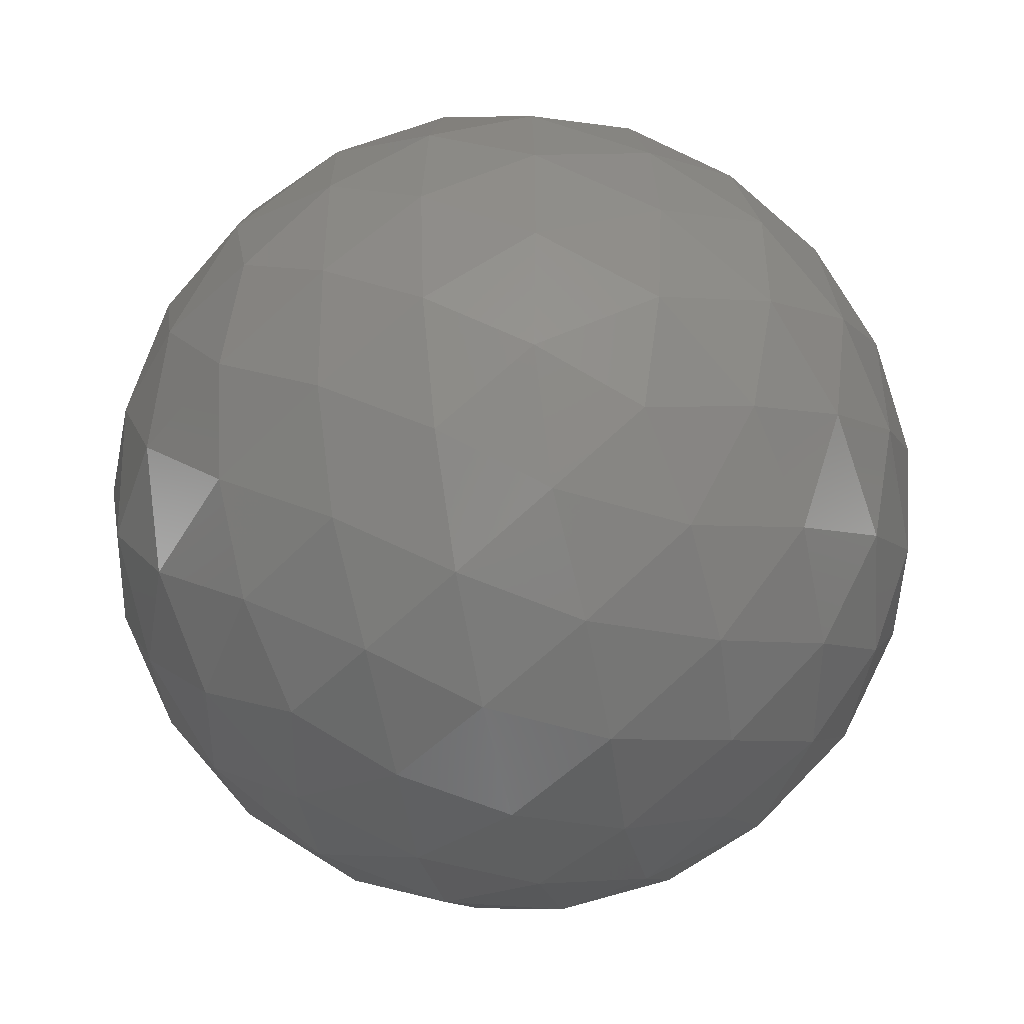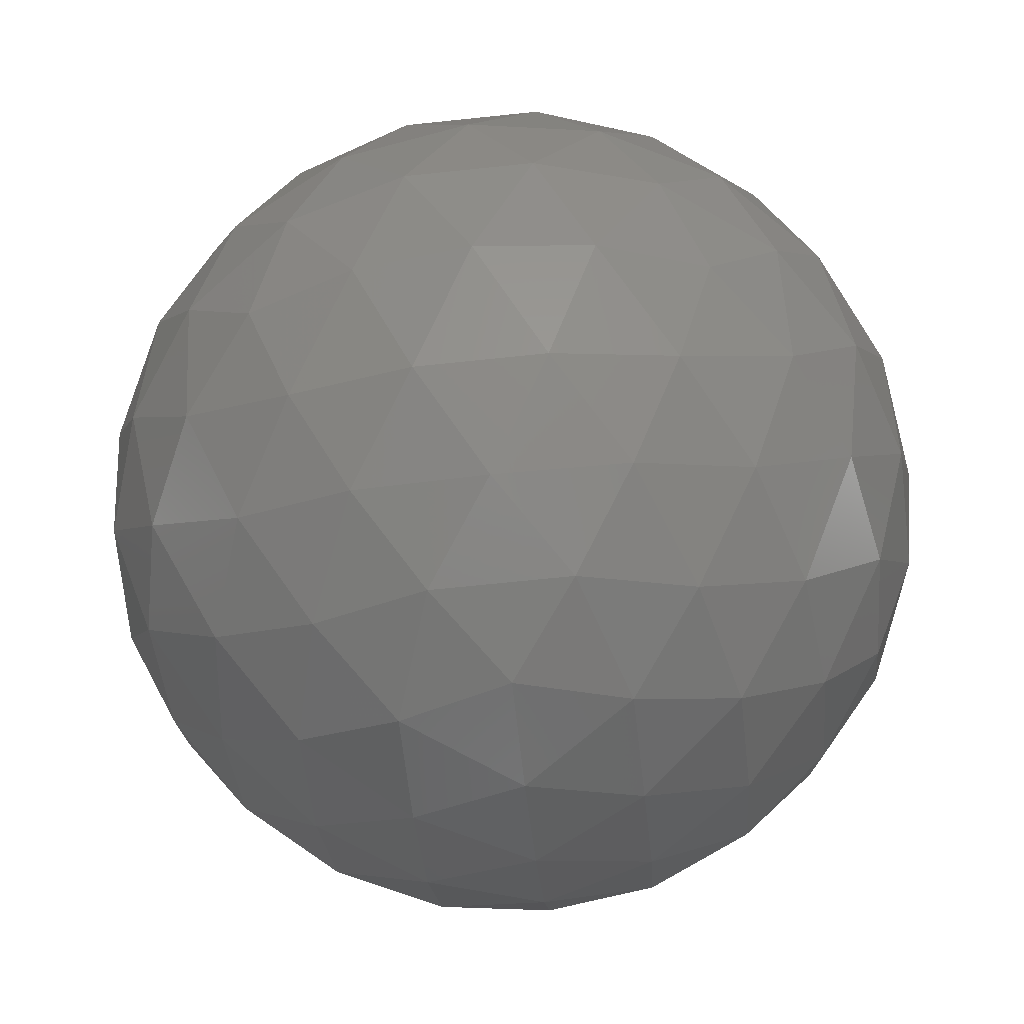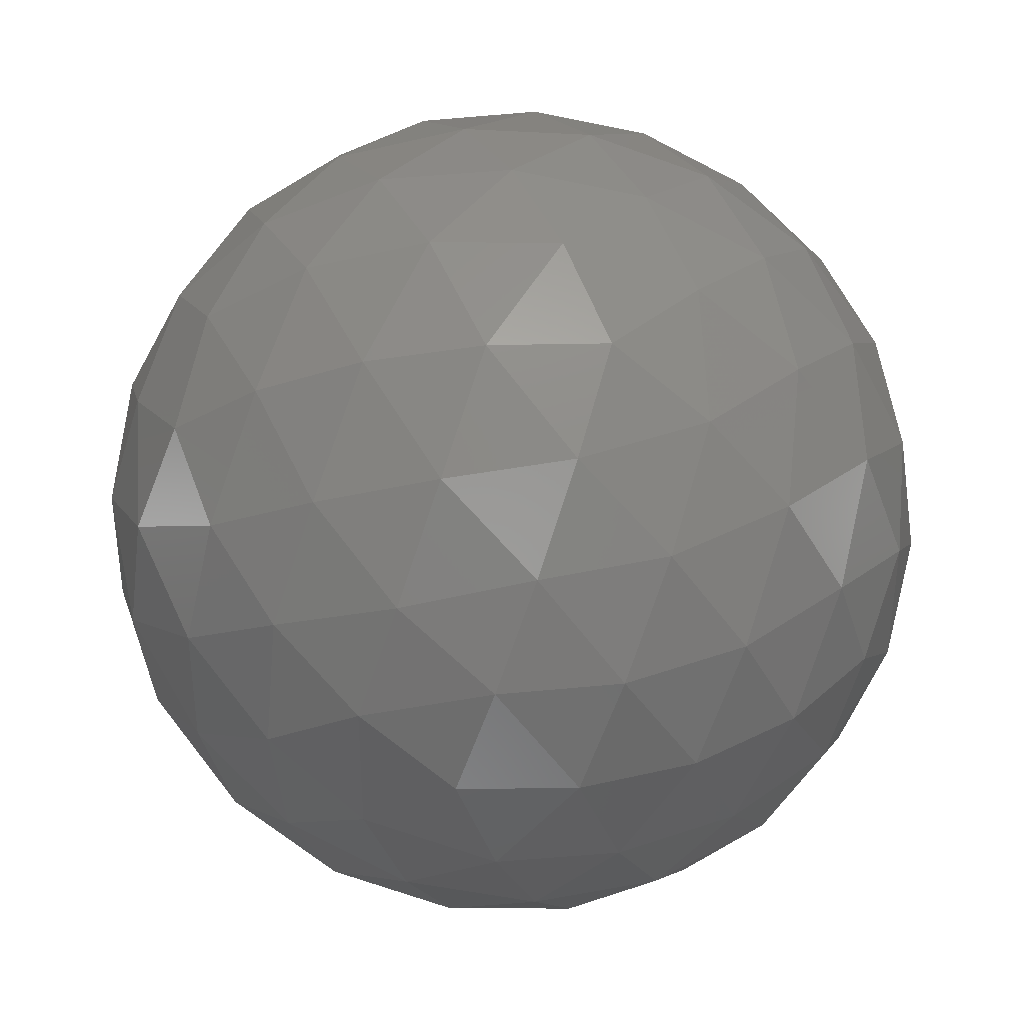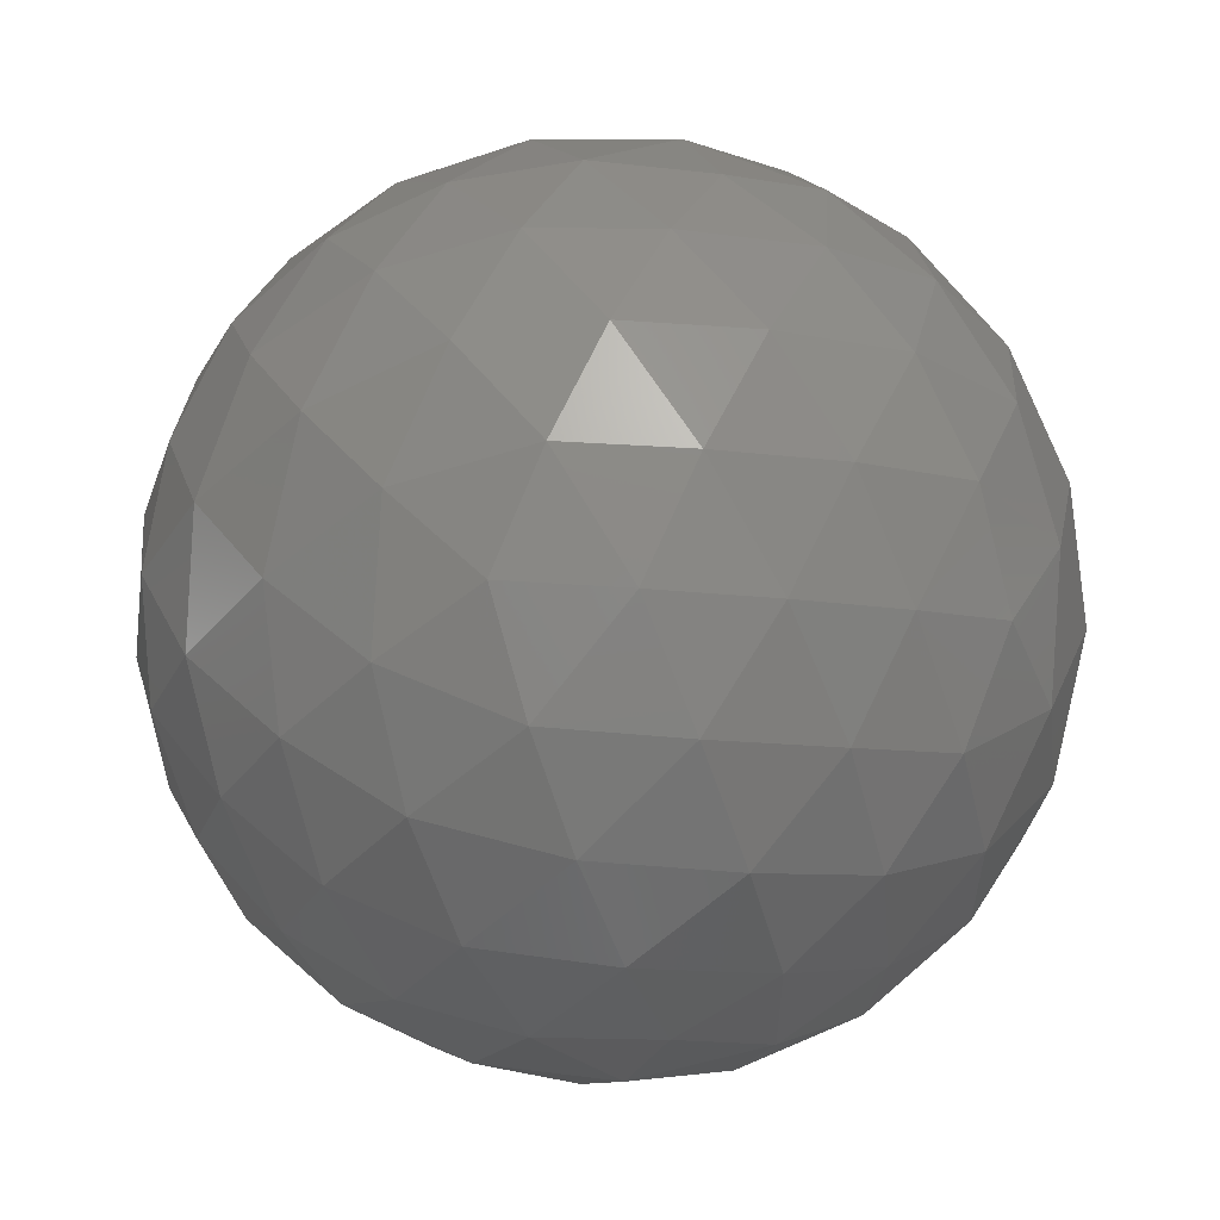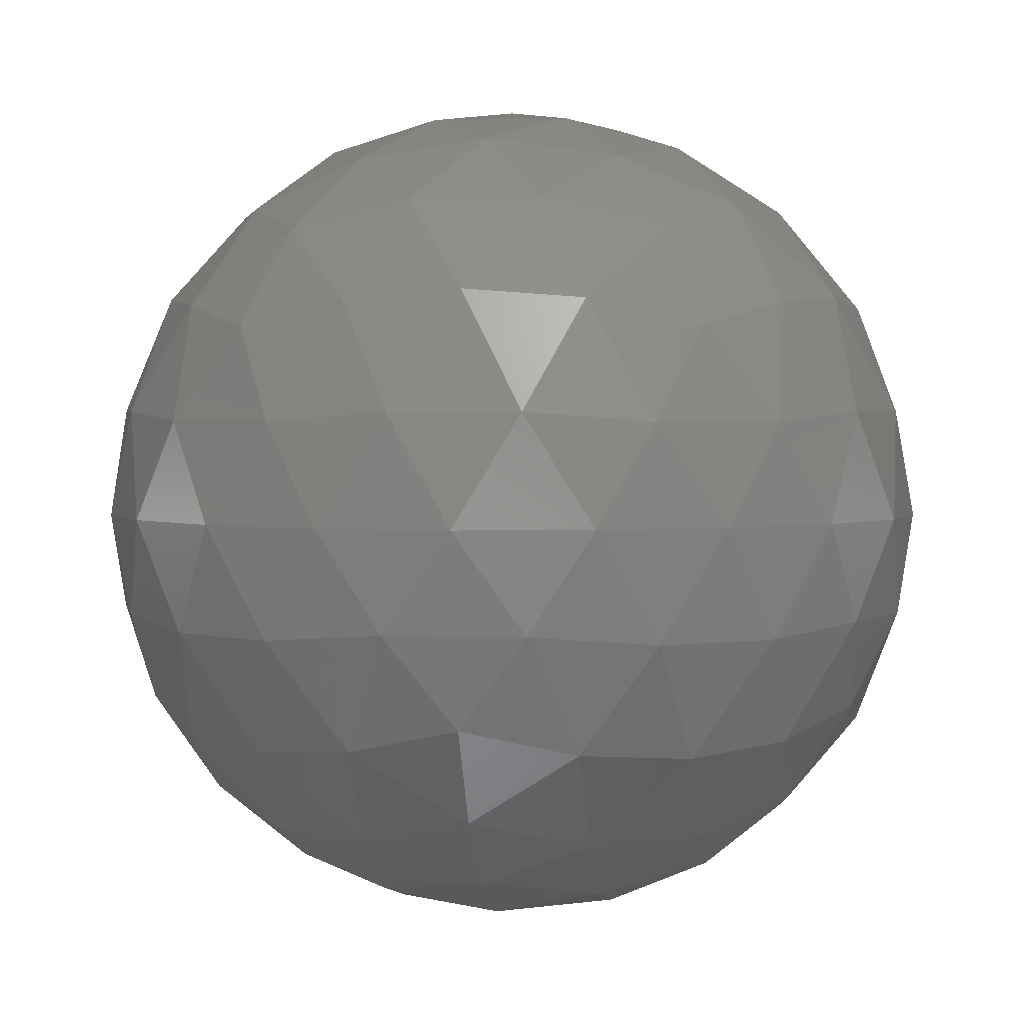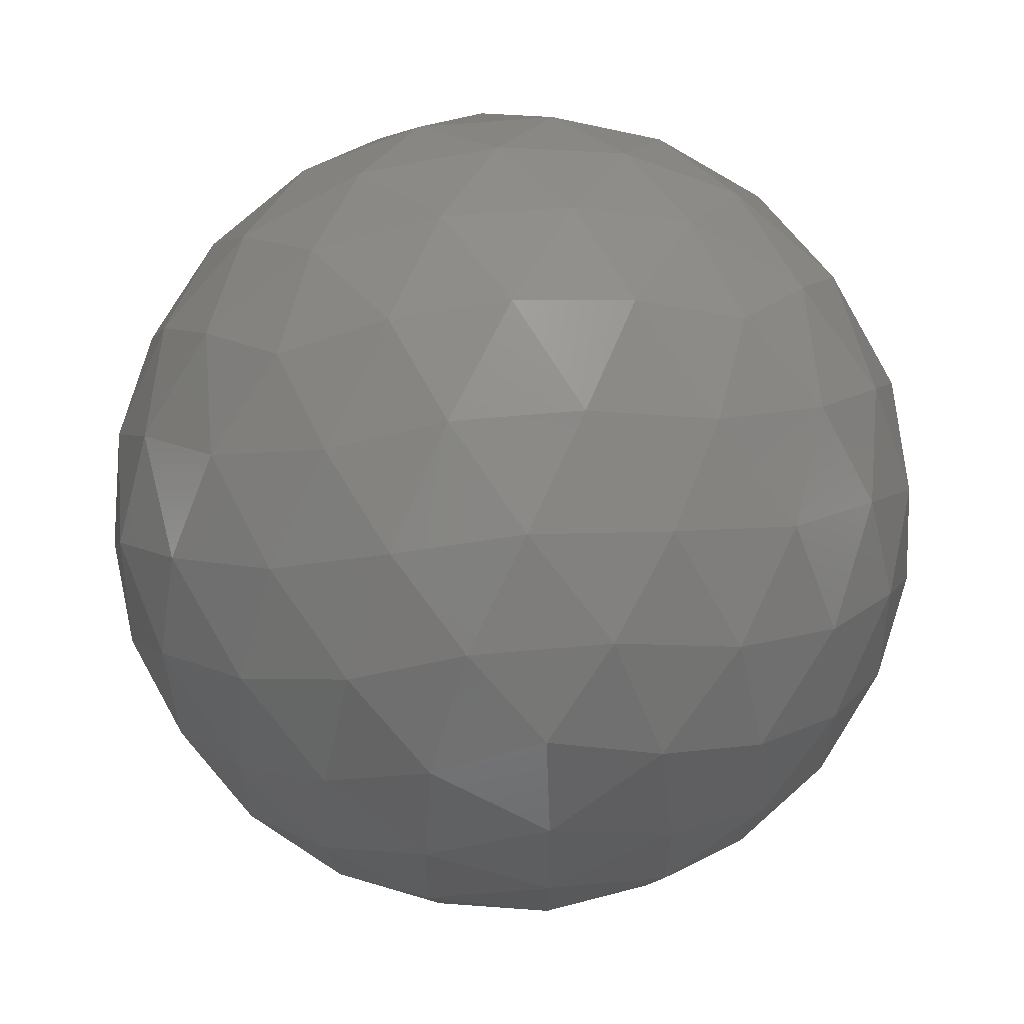
<metadata>
{"format":"stl","ext":"stl","renderer":"f3d","projection":"perspective","resolution":1024,"background":"white","views":[{"elev":-47.1,"azim":-78.1,"up":"+Y"},{"elev":-68.2,"azim":-120.0,"up":"+Z"},{"elev":38.5,"azim":-172.8,"up":"+Y"},{"elev":57.5,"azim":56.7,"up":"+Y"},{"elev":2.3,"azim":133.6,"up":"+Z"},{"elev":62.4,"azim":-63.4,"up":"+Y"}]}
</metadata>
<code>
# stl→obj: 162 verts, 320 faces
v 0 0 1.576
v 0.4306 0 1.516
v 0.1331 0.4095 1.516
v 0.8284 0 1.34
v 0.5701 0.4142 1.409
v 0.256 0.7878 1.34
v 1.163 0 1.063
v 0.9736 0.4171 1.167
v 0.6975 0.797 1.167
v 0.3594 1.106 1.063
v 1.409 0 0.7047
v 1.296 0.4095 0.7969
v 1.084 0.7878 0.8284
v 0.79 1.106 0.7969
v 0.4355 1.34 0.7047
v -0.3484 0.2531 1.516
v -0.2178 0.6702 1.409
v -0.6702 0.4869 1.34
v -0.09579 1.055 1.167
v -0.5425 0.9097 1.167
v -0.941 0.6837 1.063
v 0.01108 1.359 0.7969
v -0.4142 1.275 0.8284
v -0.8079 1.093 0.7969
v -1.14 0.8284 0.7047
v -0.3484 -0.2531 1.516
v -0.7047 -8.235e-08 1.409
v -0.6702 -0.4869 1.34
v -1.033 0.2348 1.167
v -1.033 -0.2348 1.167
v -0.941 -0.6837 1.063
v -1.289 0.4306 0.7969
v -1.34 -1.299e-07 0.8284
v -1.289 -0.4306 0.7969
v -1.14 -0.8284 0.7047
v 0.1331 -0.4095 1.516
v -0.2178 -0.6702 1.409
v 0.256 -0.7878 1.34
v -0.5425 -0.9097 1.167
v -0.09579 -1.055 1.167
v 0.3594 -1.106 1.063
v -0.8079 -1.093 0.7969
v -0.4142 -1.275 0.8284
v 0.01108 -1.359 0.7969
v 0.4355 -1.34 0.7047
v 0.5701 -0.4142 1.409
v 0.6975 -0.797 1.167
v 0.9736 -0.4171 1.167
v 0.79 -1.106 0.7969
v 1.084 -0.7878 0.8284
v 1.296 -0.4095 0.7969
v 1.511 -0.2531 0.3663
v 1.511 0.2531 0.3663
v 1.499 -0.4869 0
v 1.576 1.482e-07 0
v 1.499 0.4869 0
v 1.372 -0.6837 -0.3663
v 1.505 -0.2348 -0.402
v 1.505 0.2348 -0.402
v 1.372 0.6837 -0.3663
v 1.14 -0.8284 -0.7047
v 1.289 -0.4306 -0.7969
v 1.34 2.165e-07 -0.8284
v 1.289 0.4306 -0.7969
v 1.14 0.8284 -0.7047
v 0.7078 1.359 0.3663
v 0.2264 1.516 0.3663
v 0.9262 1.275 0
v 0.4869 1.499 0
v -4.33e-08 1.576 0
v 1.074 1.093 -0.3663
v 0.6885 1.359 -0.402
v 0.2418 1.504 -0.402
v -0.2264 1.516 -0.3663
v 0.8079 1.093 -0.7969
v 0.4142 1.275 -0.8284
v -0.01108 1.359 -0.7969
v -0.4355 1.34 -0.7047
v -1.074 1.093 0.3663
v -1.372 0.6837 0.3663
v -0.9262 1.275 0
v -1.275 0.9262 0
v -1.499 0.4869 0
v -0.7078 1.359 -0.3663
v -1.08 1.075 -0.402
v -1.356 0.6948 -0.402
v -1.511 0.2531 -0.3663
v -0.79 1.106 -0.7969
v -1.084 0.7878 -0.8284
v -1.296 0.4095 -0.7969
v -1.409 -1.232e-07 -0.7047
v -1.372 -0.6837 0.3663
v -1.074 -1.093 0.3663
v -1.499 -0.4869 0
v -1.275 -0.9262 0
v -0.9262 -1.275 0
v -1.511 -0.2531 -0.3663
v -1.356 -0.6948 -0.402
v -1.08 -1.075 -0.402
v -0.7078 -1.359 -0.3663
v -1.296 -0.4095 -0.7969
v -1.084 -0.7878 -0.8284
v -0.79 -1.106 -0.7969
v -0.4355 -1.34 -0.7047
v 0.2264 -1.516 0.3663
v 0.7078 -1.359 0.3663
v 2.165e-08 -1.576 0
v 0.4869 -1.499 0
v 0.9262 -1.275 0
v -0.2264 -1.516 -0.3663
v 0.2418 -1.504 -0.402
v 0.6885 -1.359 -0.402
v 1.074 -1.093 -0.3663
v -0.01108 -1.359 -0.7969
v 0.4142 -1.275 -0.8284
v 0.8079 -1.093 -0.7969
v 1.275 0.9262 0
v 1.08 1.075 0.402
v 1.356 0.6948 0.402
v -0.4869 1.499 0
v -0.6885 1.359 0.402
v -0.2418 1.504 0.402
v -1.576 -1.647e-07 0
v -1.505 -0.2348 0.402
v -1.505 0.2348 0.402
v -0.4869 -1.499 0
v -0.2418 -1.504 0.402
v -0.6885 -1.359 0.402
v 1.275 -0.9262 0
v 1.356 -0.6948 0.402
v 1.08 -1.075 0.402
v 0 0 -1.576
v -0.1331 0.4095 -1.516
v 0.3484 0.2531 -1.516
v -0.256 0.7878 -1.34
v 0.2178 0.6702 -1.409
v 0.6702 0.4869 -1.34
v -0.3594 1.106 -1.063
v 0.09579 1.055 -1.167
v 0.5425 0.9097 -1.167
v 0.941 0.6837 -1.063
v -0.4306 -3.764e-08 -1.516
v -0.8284 -7.242e-08 -1.34
v -0.5701 0.4142 -1.409
v -1.163 -1.017e-07 -1.063
v -0.9736 0.4171 -1.167
v -0.6975 0.797 -1.167
v -0.1331 -0.4095 -1.516
v -0.256 -0.7878 -1.34
v -0.5701 -0.4142 -1.409
v -0.3594 -1.106 -1.063
v -0.6975 -0.797 -1.167
v -0.9736 -0.4171 -1.167
v 0.3484 -0.2531 -1.516
v 0.6702 -0.4869 -1.34
v 0.2178 -0.6702 -1.409
v 0.941 -0.6837 -1.063
v 0.5425 -0.9097 -1.167
v 0.09579 -1.055 -1.167
v 0.7047 9.882e-08 -1.409
v 1.033 0.2348 -1.167
v 1.033 -0.2348 -1.167
f 1 2 3
f 2 4 5
f 2 5 3
f 3 5 6
f 4 7 8
f 4 8 5
f 5 8 9
f 5 9 6
f 6 9 10
f 7 11 12
f 7 12 8
f 8 12 13
f 8 13 9
f 9 13 14
f 9 14 10
f 10 14 15
f 1 3 16
f 3 6 17
f 3 17 16
f 16 17 18
f 6 10 19
f 6 19 17
f 17 19 20
f 17 20 18
f 18 20 21
f 10 15 22
f 10 22 19
f 19 22 23
f 19 23 20
f 20 23 24
f 20 24 21
f 21 24 25
f 1 16 26
f 16 18 27
f 16 27 26
f 26 27 28
f 18 21 29
f 18 29 27
f 27 29 30
f 27 30 28
f 28 30 31
f 21 25 32
f 21 32 29
f 29 32 33
f 29 33 30
f 30 33 34
f 30 34 31
f 31 34 35
f 1 26 36
f 26 28 37
f 26 37 36
f 36 37 38
f 28 31 39
f 28 39 37
f 37 39 40
f 37 40 38
f 38 40 41
f 31 35 42
f 31 42 39
f 39 42 43
f 39 43 40
f 40 43 44
f 40 44 41
f 41 44 45
f 1 36 2
f 36 38 46
f 36 46 2
f 2 46 4
f 38 41 47
f 38 47 46
f 46 47 48
f 46 48 4
f 4 48 7
f 41 45 49
f 41 49 47
f 47 49 50
f 47 50 48
f 48 50 51
f 48 51 7
f 7 51 11
f 11 52 53
f 52 54 55
f 52 55 53
f 53 55 56
f 54 57 58
f 54 58 55
f 55 58 59
f 55 59 56
f 56 59 60
f 57 61 62
f 57 62 58
f 58 62 63
f 58 63 59
f 59 63 64
f 59 64 60
f 60 64 65
f 15 66 67
f 66 68 69
f 66 69 67
f 67 69 70
f 68 71 72
f 68 72 69
f 69 72 73
f 69 73 70
f 70 73 74
f 71 65 75
f 71 75 72
f 72 75 76
f 72 76 73
f 73 76 77
f 73 77 74
f 74 77 78
f 25 79 80
f 79 81 82
f 79 82 80
f 80 82 83
f 81 84 85
f 81 85 82
f 82 85 86
f 82 86 83
f 83 86 87
f 84 78 88
f 84 88 85
f 85 88 89
f 85 89 86
f 86 89 90
f 86 90 87
f 87 90 91
f 35 92 93
f 92 94 95
f 92 95 93
f 93 95 96
f 94 97 98
f 94 98 95
f 95 98 99
f 95 99 96
f 96 99 100
f 97 91 101
f 97 101 98
f 98 101 102
f 98 102 99
f 99 102 103
f 99 103 100
f 100 103 104
f 45 105 106
f 105 107 108
f 105 108 106
f 106 108 109
f 107 110 111
f 107 111 108
f 108 111 112
f 108 112 109
f 109 112 113
f 110 104 114
f 110 114 111
f 111 114 115
f 111 115 112
f 112 115 116
f 112 116 113
f 113 116 61
f 65 71 60
f 71 68 117
f 71 117 60
f 60 117 56
f 68 66 118
f 68 118 117
f 117 118 119
f 117 119 56
f 56 119 53
f 66 15 14
f 66 14 118
f 118 14 13
f 118 13 119
f 119 13 12
f 119 12 53
f 53 12 11
f 78 84 74
f 84 81 120
f 84 120 74
f 74 120 70
f 81 79 121
f 81 121 120
f 120 121 122
f 120 122 70
f 70 122 67
f 79 25 24
f 79 24 121
f 121 24 23
f 121 23 122
f 122 23 22
f 122 22 67
f 67 22 15
f 91 97 87
f 97 94 123
f 97 123 87
f 87 123 83
f 94 92 124
f 94 124 123
f 123 124 125
f 123 125 83
f 83 125 80
f 92 35 34
f 92 34 124
f 124 34 33
f 124 33 125
f 125 33 32
f 125 32 80
f 80 32 25
f 104 110 100
f 110 107 126
f 110 126 100
f 100 126 96
f 107 105 127
f 107 127 126
f 126 127 128
f 126 128 96
f 96 128 93
f 105 45 44
f 105 44 127
f 127 44 43
f 127 43 128
f 128 43 42
f 128 42 93
f 93 42 35
f 61 57 113
f 57 54 129
f 57 129 113
f 113 129 109
f 54 52 130
f 54 130 129
f 129 130 131
f 129 131 109
f 109 131 106
f 52 11 51
f 52 51 130
f 130 51 50
f 130 50 131
f 131 50 49
f 131 49 106
f 106 49 45
f 132 133 134
f 133 135 136
f 133 136 134
f 134 136 137
f 135 138 139
f 135 139 136
f 136 139 140
f 136 140 137
f 137 140 141
f 138 78 77
f 138 77 139
f 139 77 76
f 139 76 140
f 140 76 75
f 140 75 141
f 141 75 65
f 132 142 133
f 142 143 144
f 142 144 133
f 133 144 135
f 143 145 146
f 143 146 144
f 144 146 147
f 144 147 135
f 135 147 138
f 145 91 90
f 145 90 146
f 146 90 89
f 146 89 147
f 147 89 88
f 147 88 138
f 138 88 78
f 132 148 142
f 148 149 150
f 148 150 142
f 142 150 143
f 149 151 152
f 149 152 150
f 150 152 153
f 150 153 143
f 143 153 145
f 151 104 103
f 151 103 152
f 152 103 102
f 152 102 153
f 153 102 101
f 153 101 145
f 145 101 91
f 132 154 148
f 154 155 156
f 154 156 148
f 148 156 149
f 155 157 158
f 155 158 156
f 156 158 159
f 156 159 149
f 149 159 151
f 157 61 116
f 157 116 158
f 158 116 115
f 158 115 159
f 159 115 114
f 159 114 151
f 151 114 104
f 132 134 154
f 134 137 160
f 134 160 154
f 154 160 155
f 137 141 161
f 137 161 160
f 160 161 162
f 160 162 155
f 155 162 157
f 141 65 64
f 141 64 161
f 161 64 63
f 161 63 162
f 162 63 62
f 162 62 157
f 157 62 61

</code>
